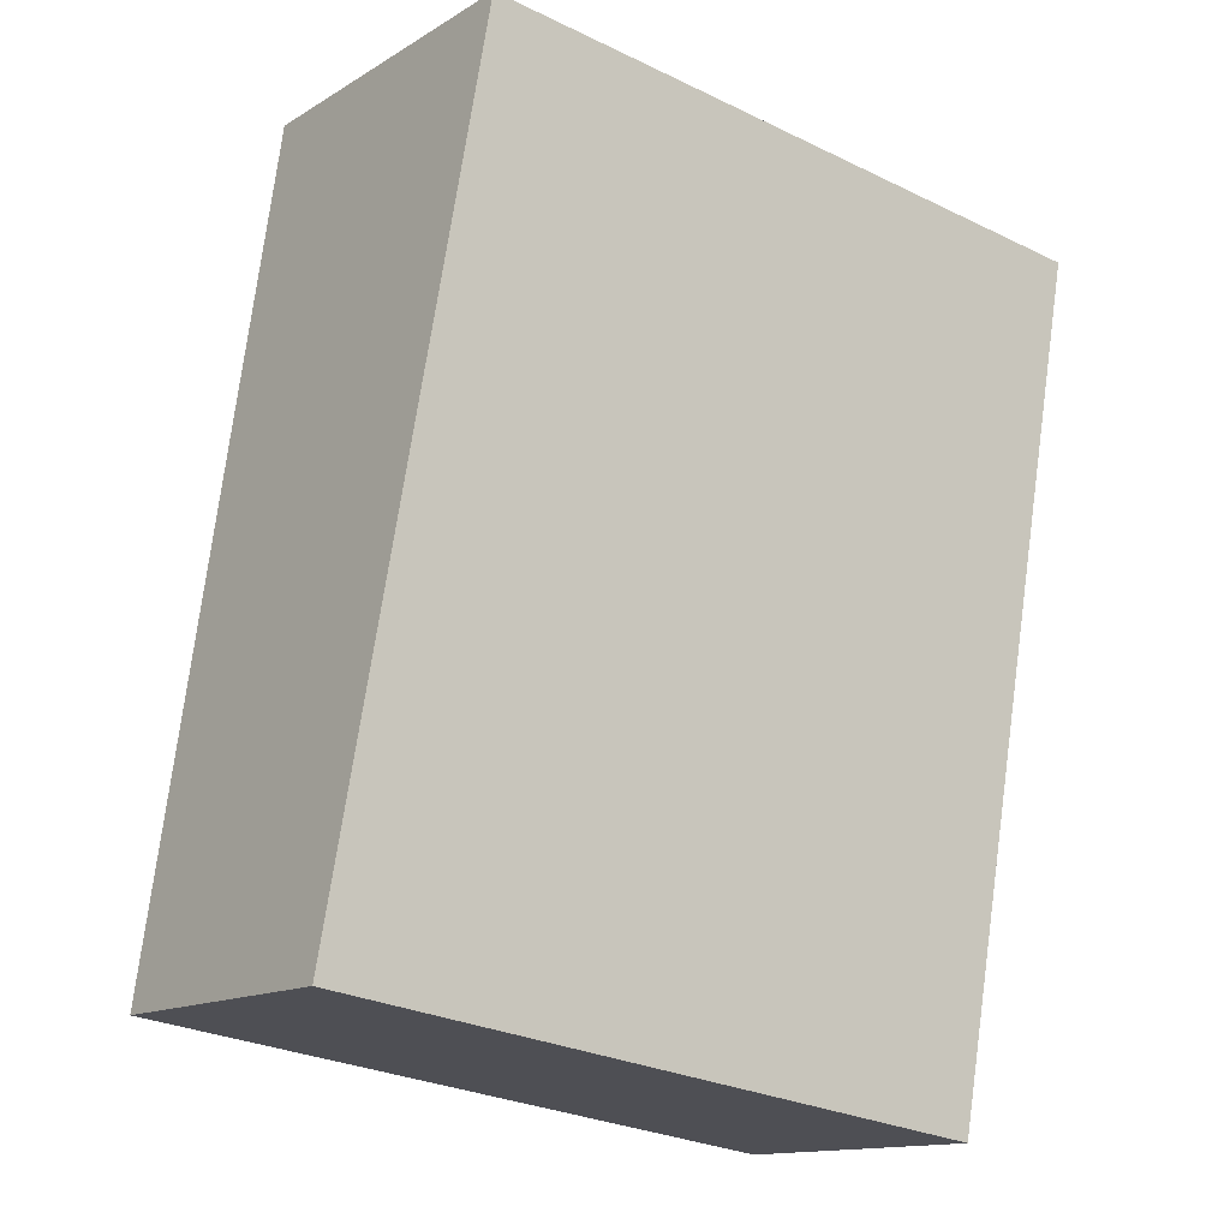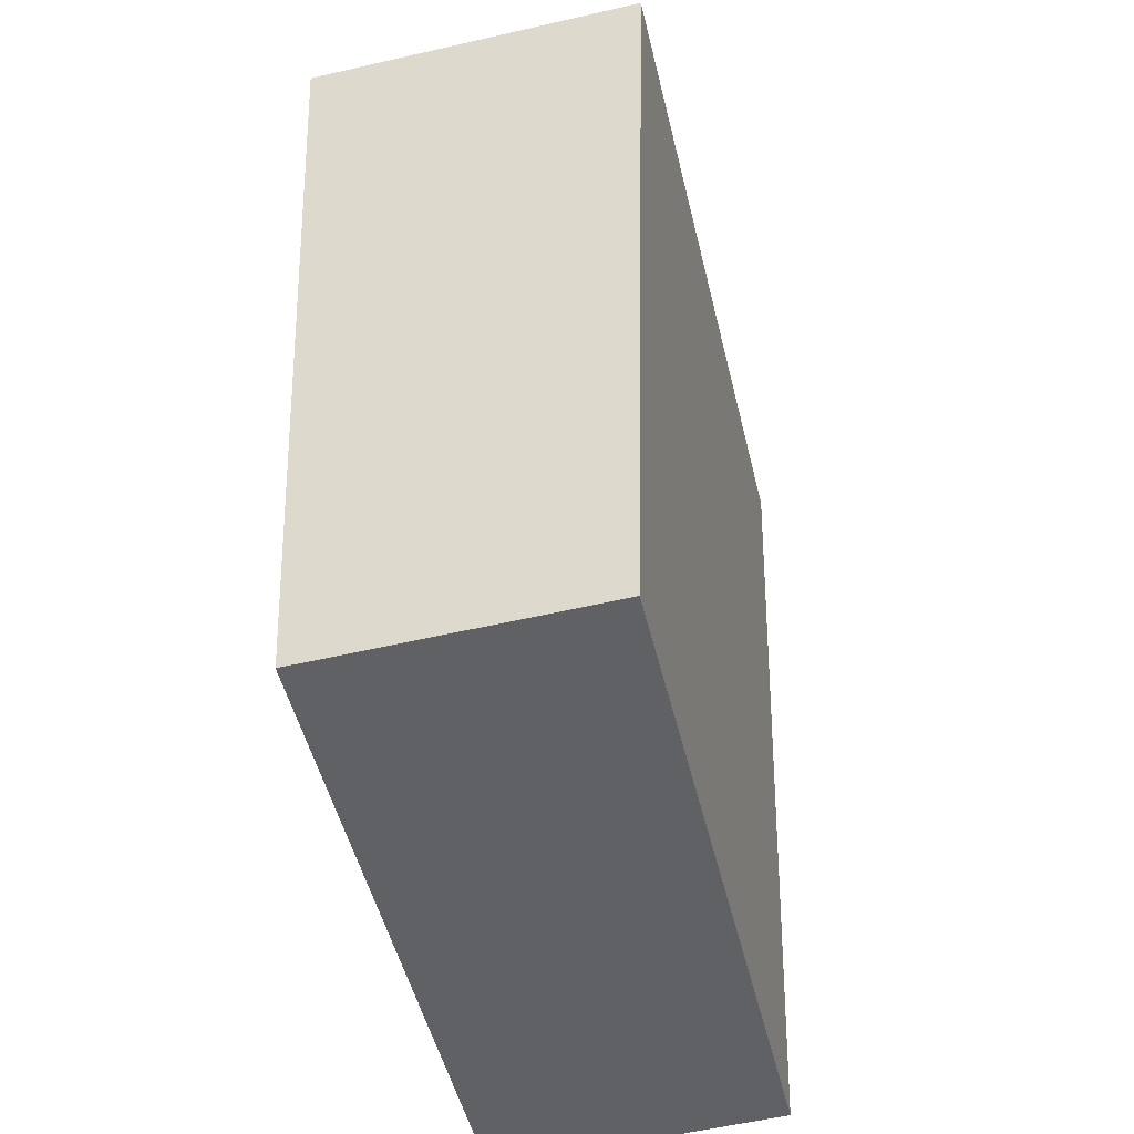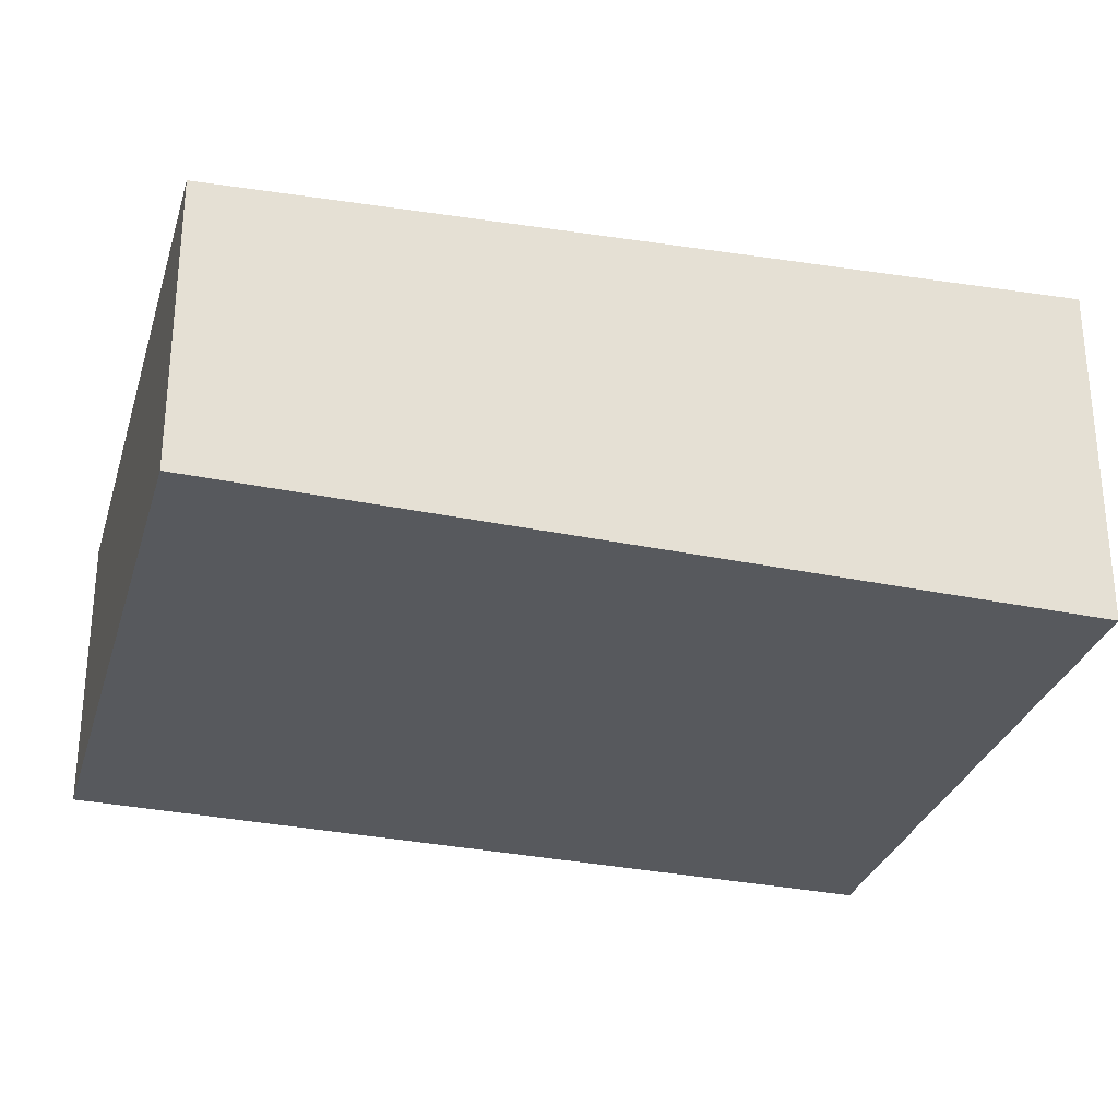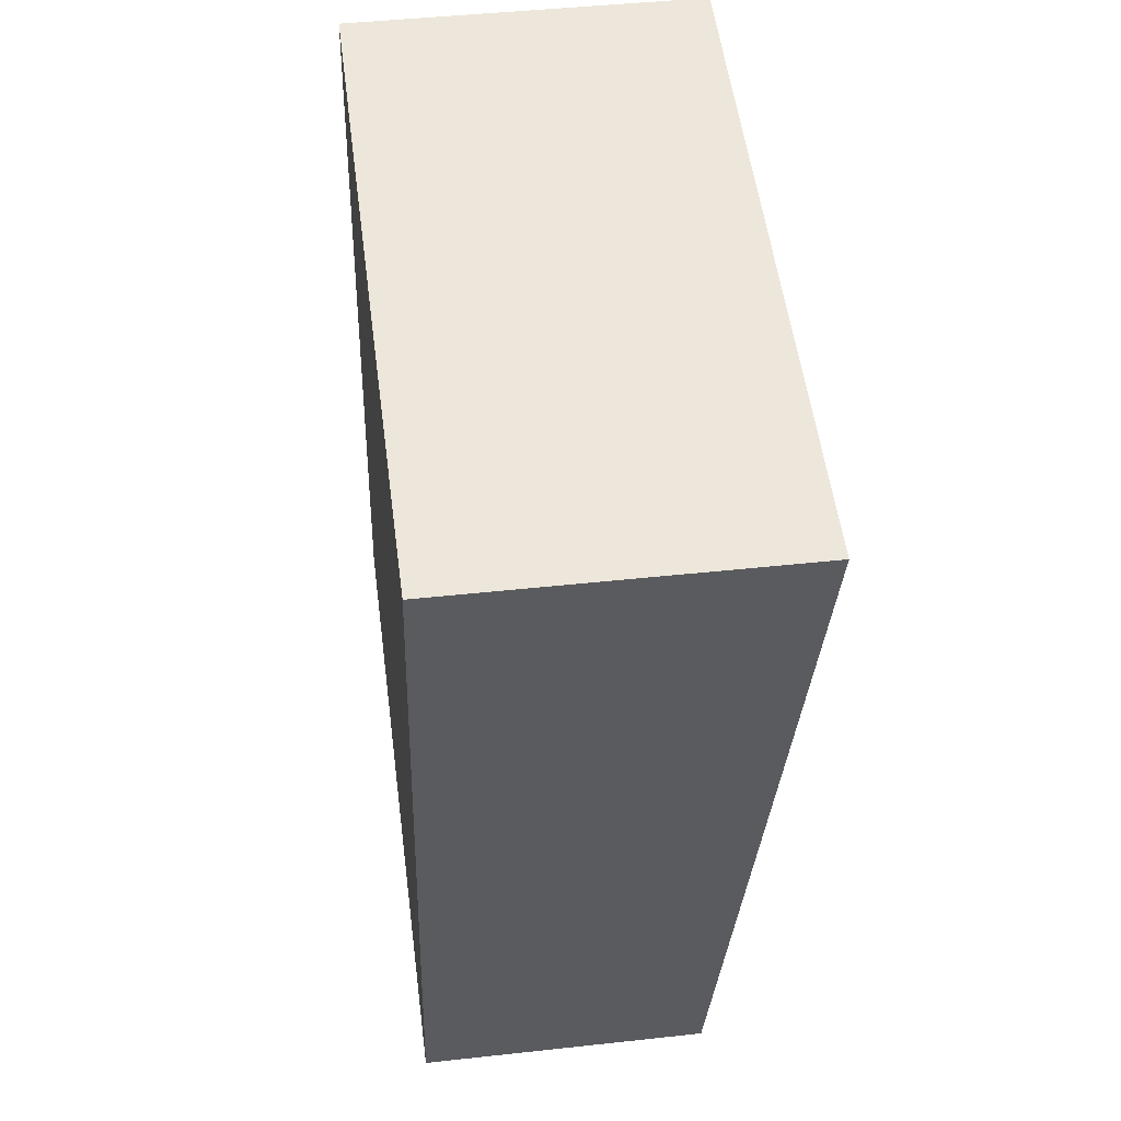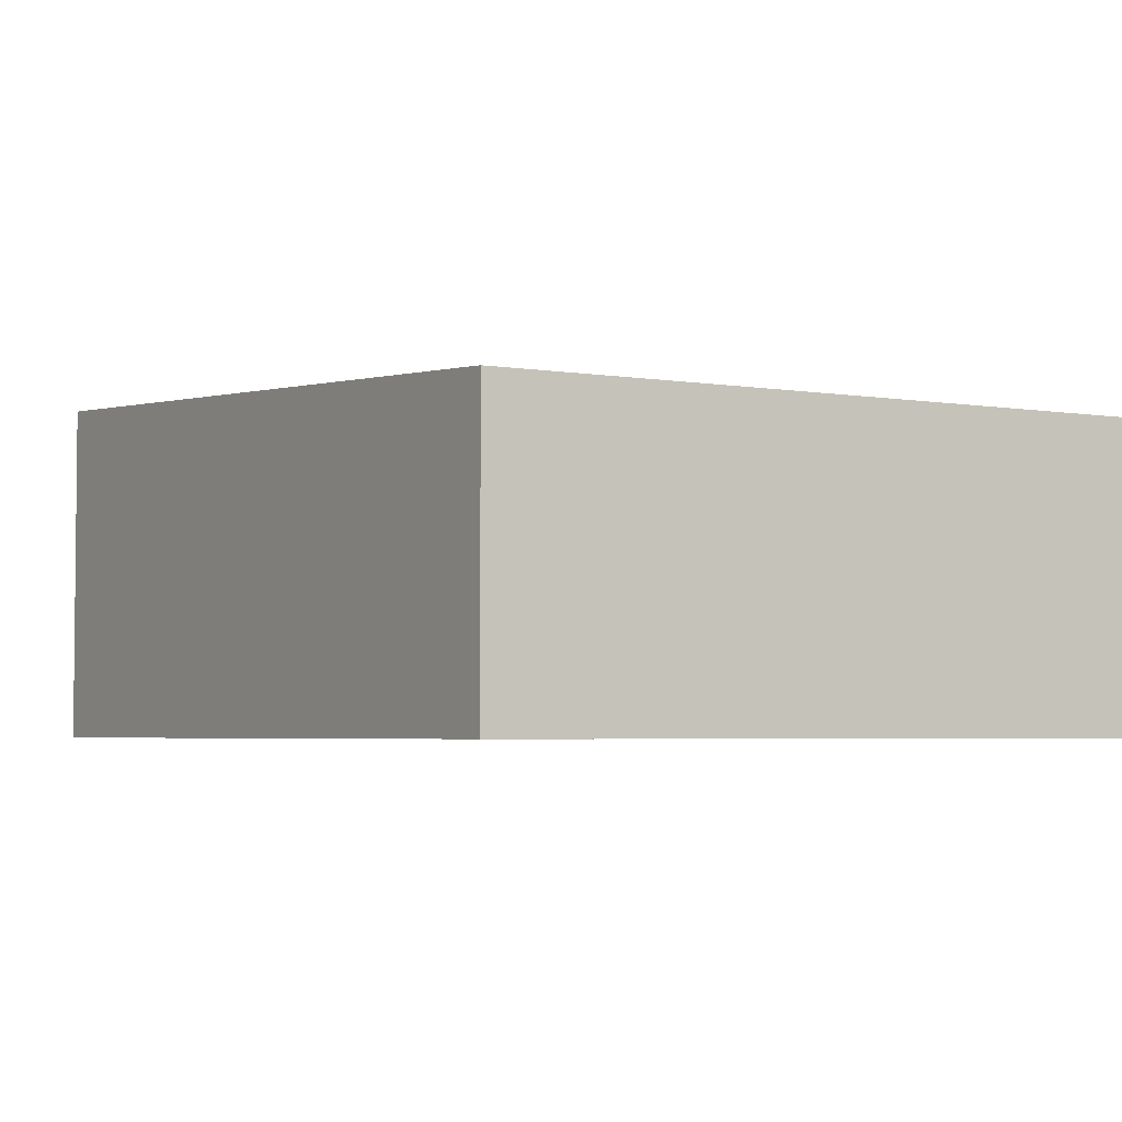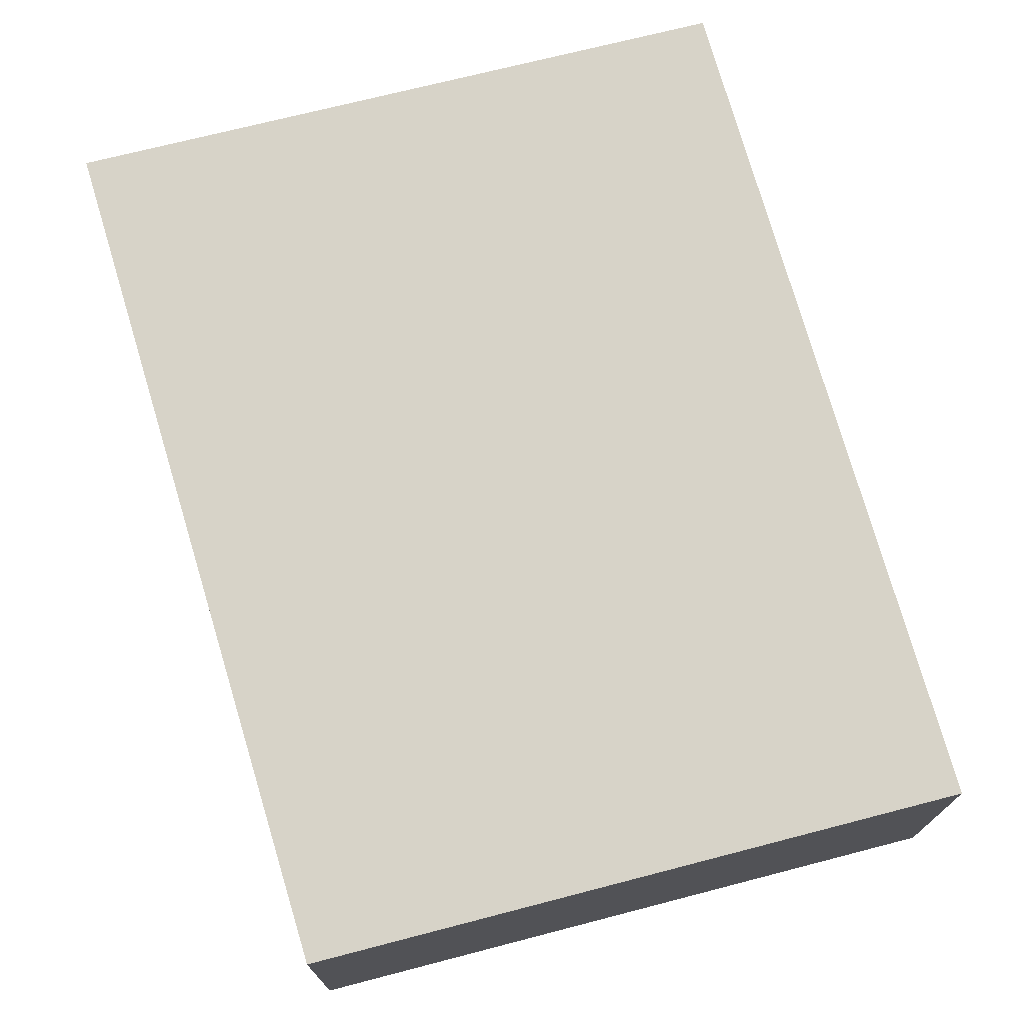
<metadata>
{"format":"obj","ext":"obj","renderer":"f3d","projection":"perspective","resolution":1024,"background":"white","views":[{"elev":-13.5,"azim":-36.7,"up":"+Z"},{"elev":-57.5,"azim":103.4,"up":"+Z"},{"elev":-29.5,"azim":-97.2,"up":"+Y"},{"elev":44.5,"azim":82.7,"up":"+Z"},{"elev":-3.9,"azim":158.5,"up":"+Y"},{"elev":73.4,"azim":173.7,"up":"+Y"}]}
</metadata>
<code>
v  0.802 2.8 4.478
v  5.652 2.496 -0.818
v  0 2.498 1.53e-16
v  1.292 2.983 7.211
v  2.681 2.983 7.02
v  5.858 2.983 6.582
v  6.987 2.983 6.427
v  1.292 -4.415e-16 7.211
v  2.681 -4.299e-16 7.02
v  5.858 -4.03e-16 6.582
v  6.987 -3.935e-16 6.427
v  5.652 5.009e-17 -0.818
v  0 0 0
v  0.802 -2.742e-16 4.478
g defaultobject
f 1 2 3
f 2 1 4
f 2 4 5
f 2 5 6
f 2 6 7
f 8 5 4
f 5 8 6
f 6 8 9
f 6 9 10
f 6 10 7
f 7 10 11
f 11 2 7
f 2 11 12
f 2 13 3
f 13 2 12
f 1 8 4
f 8 1 14
f 14 1 3
f 14 3 13
f 10 12 11
f 12 10 9
f 12 9 8
f 12 8 14
f 12 14 13

</code>
